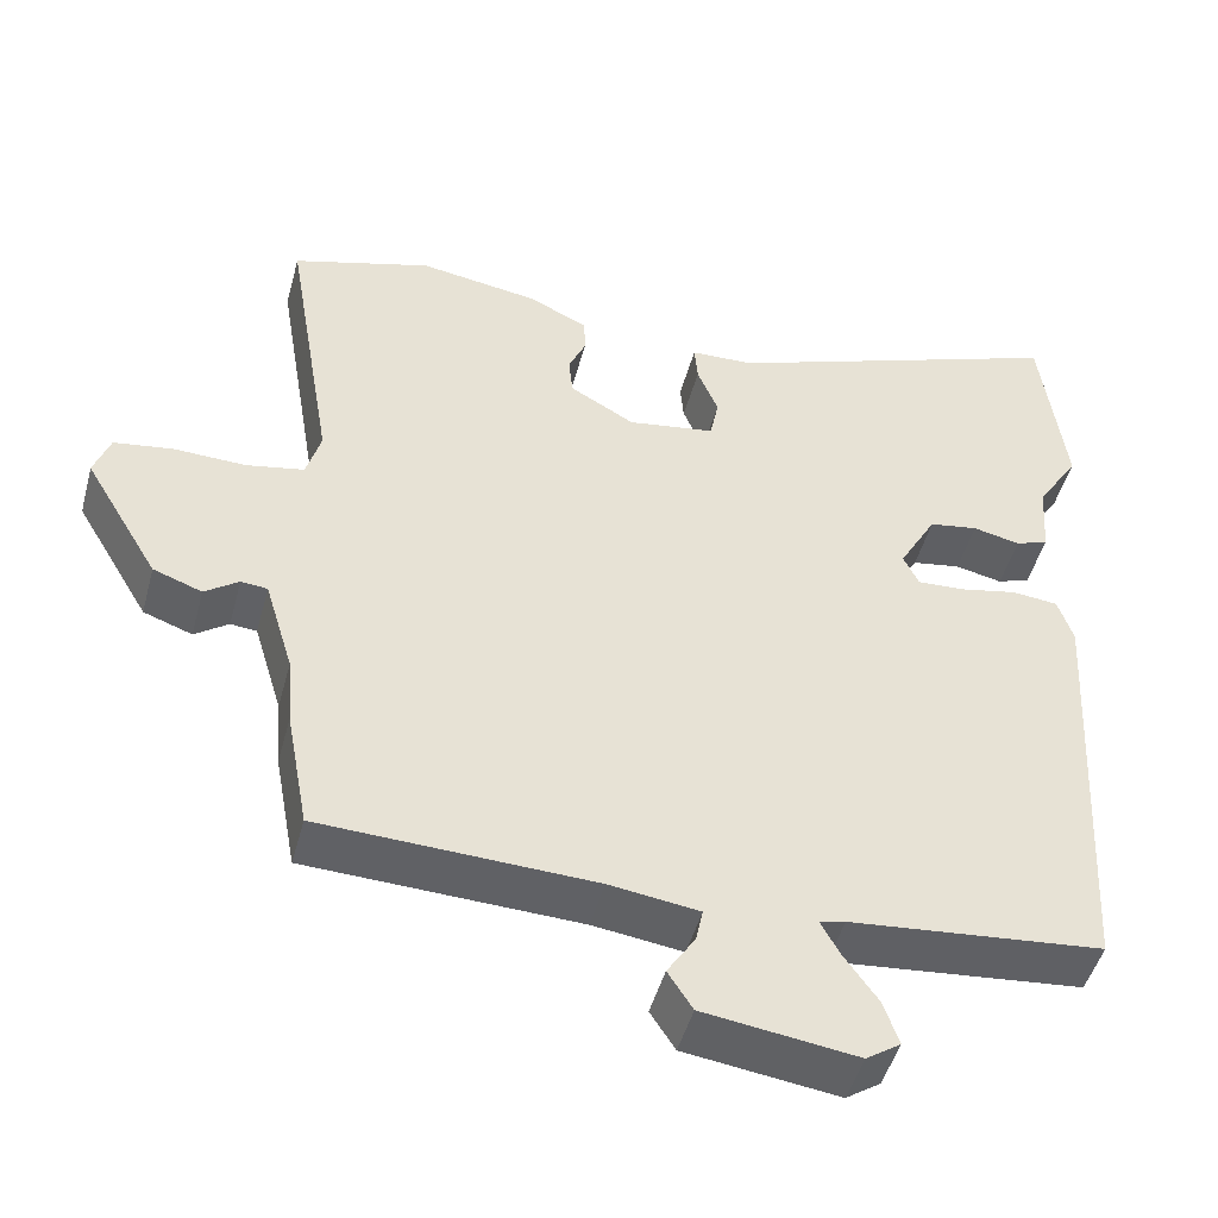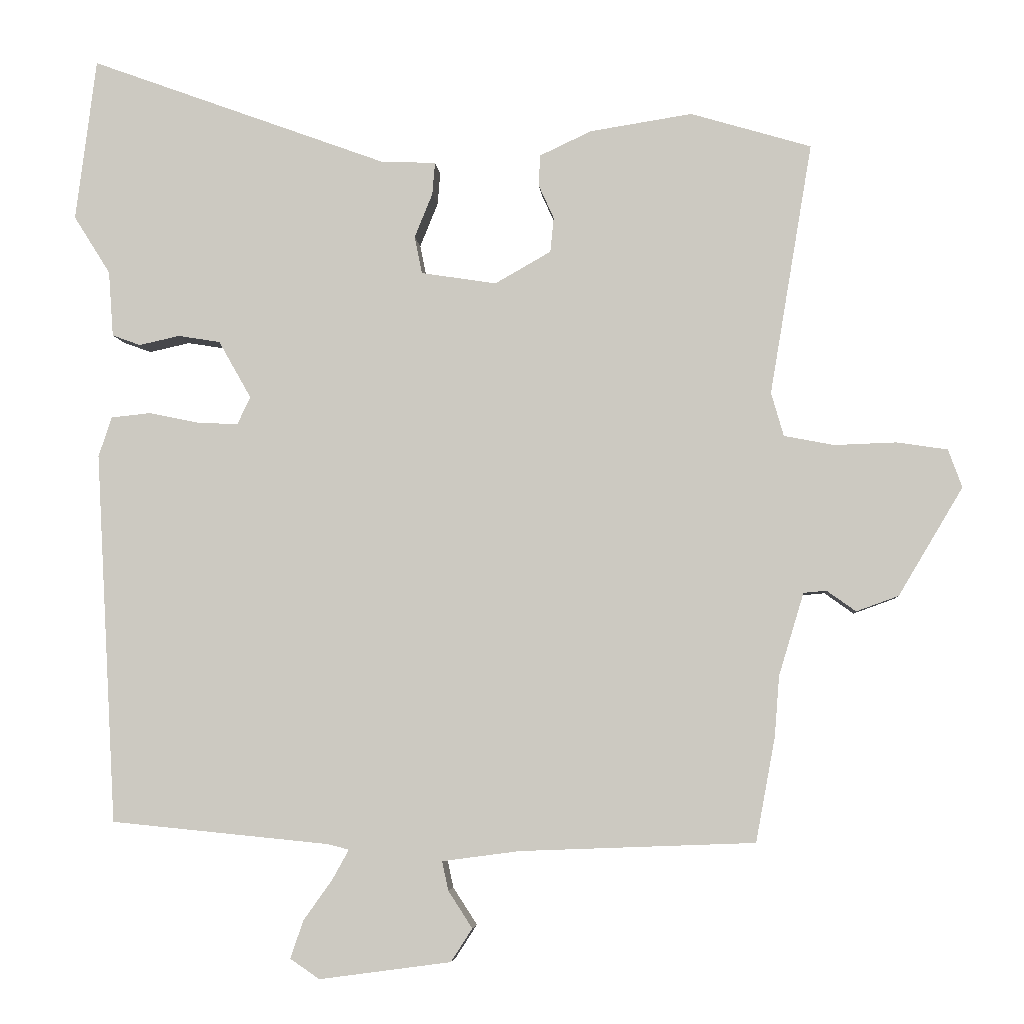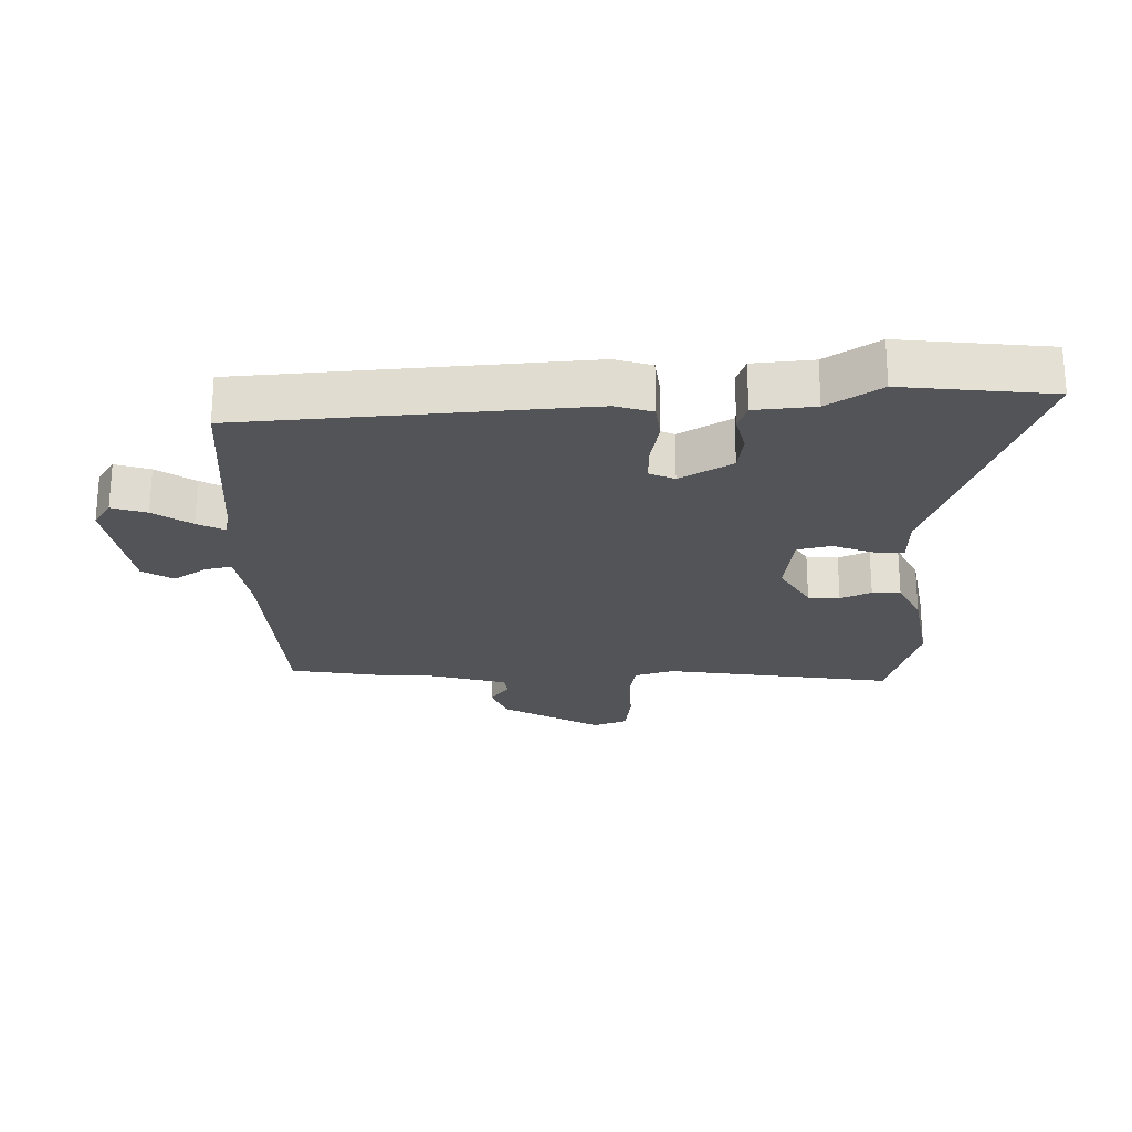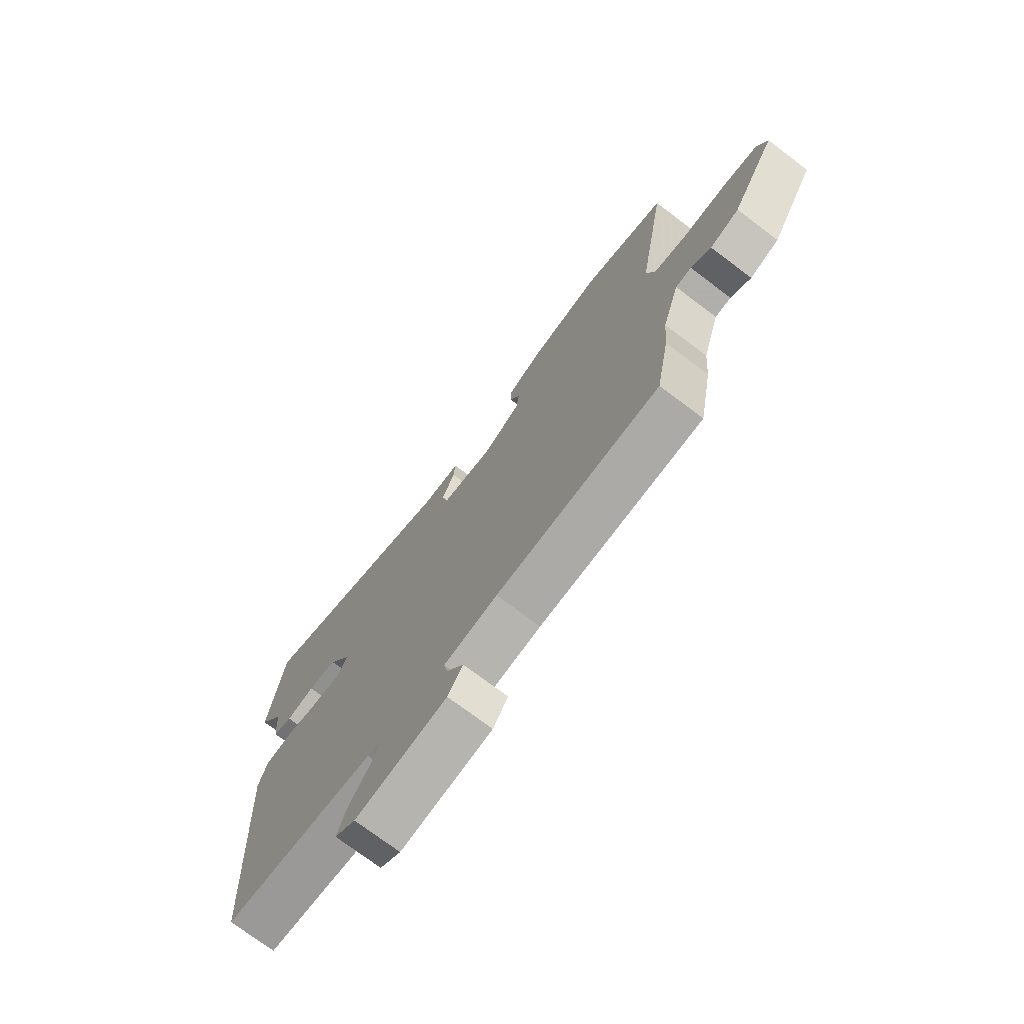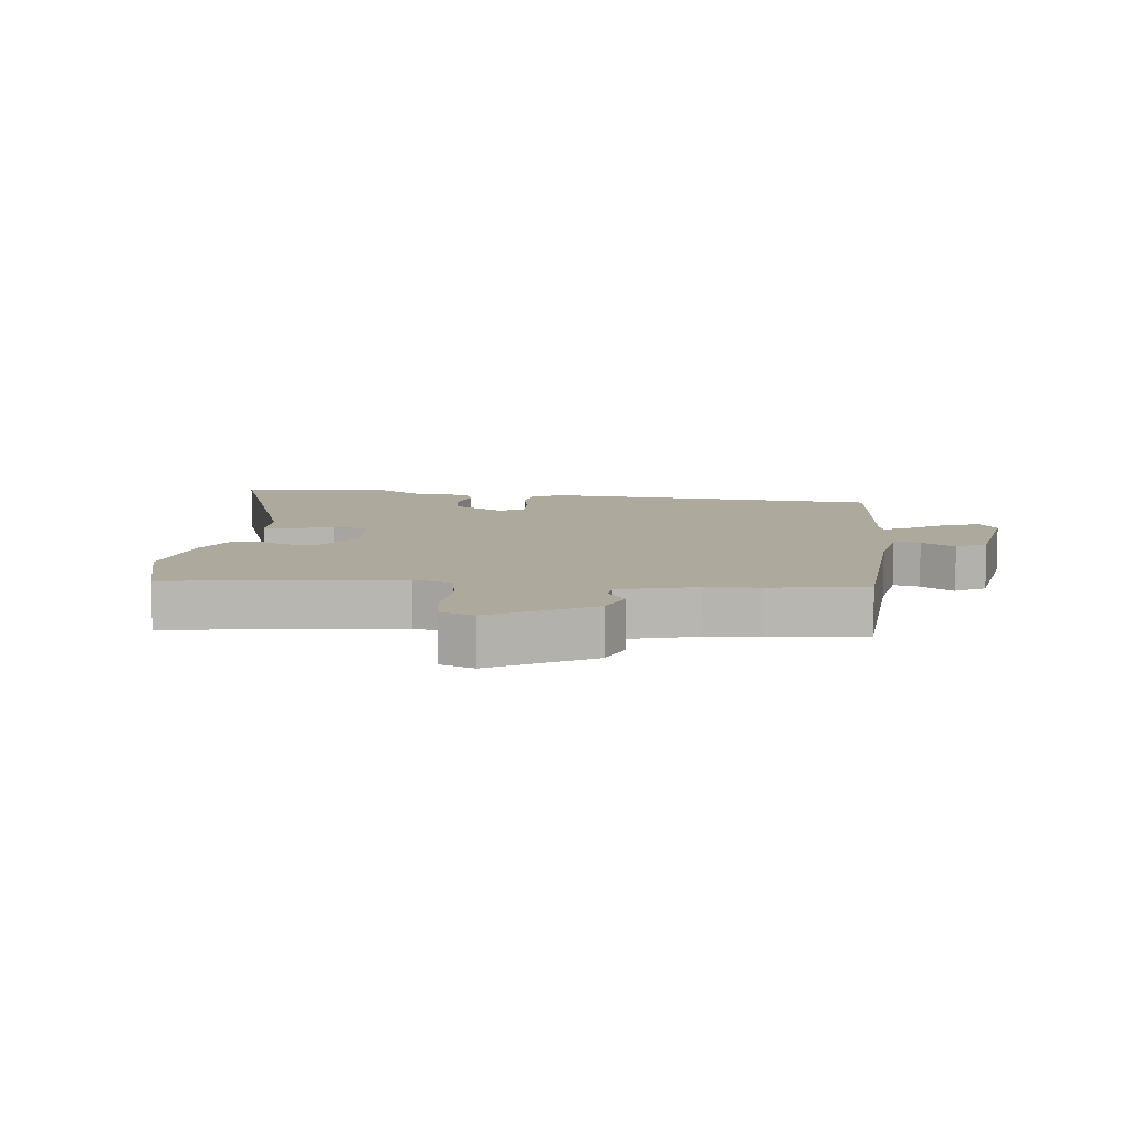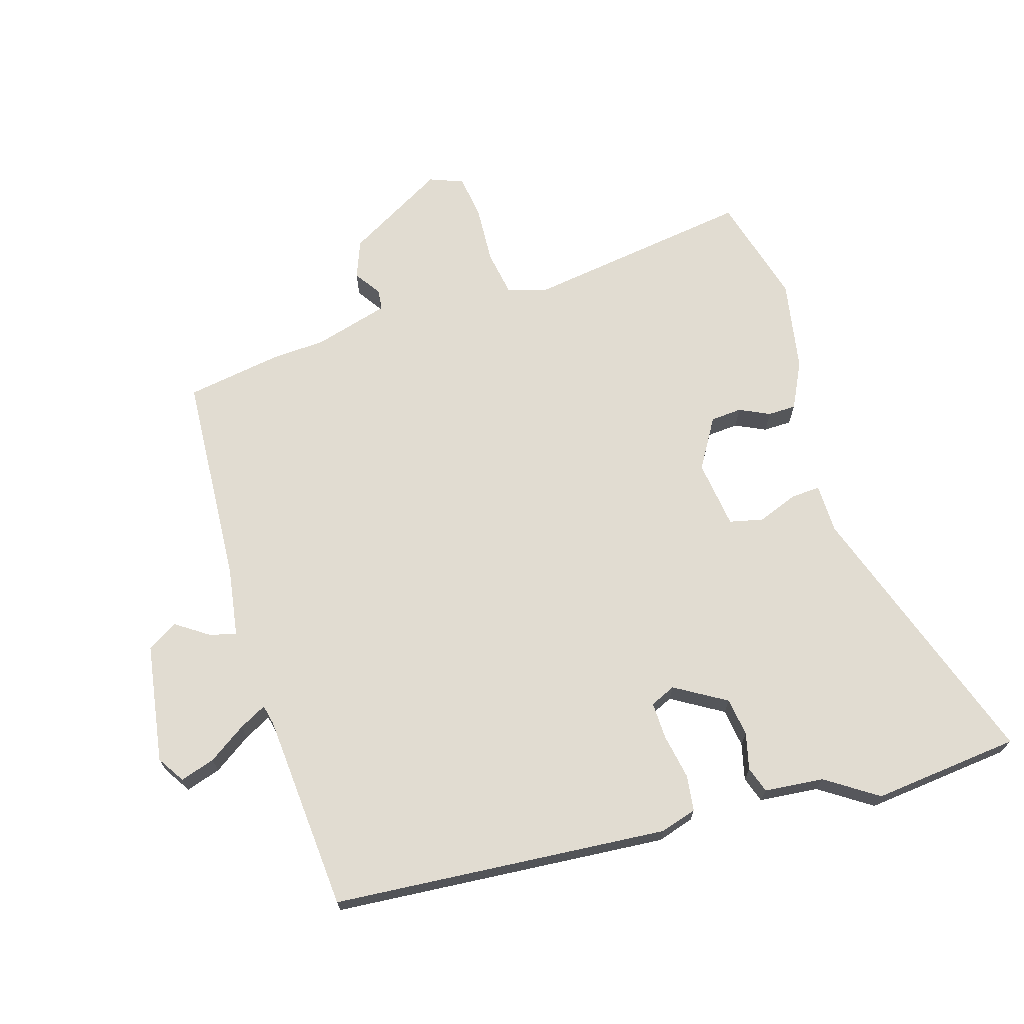
<metadata>
{"format":"obj","ext":"obj","renderer":"f3d","projection":"perspective","resolution":1024,"background":"white","views":[{"elev":-47.8,"azim":165.0,"up":"+Z"},{"elev":-4.9,"azim":4.7,"up":"+Z"},{"elev":-23.3,"azim":-87.8,"up":"+Y"},{"elev":-73.9,"azim":53.0,"up":"+Z"},{"elev":8.8,"azim":97.8,"up":"+Y"},{"elev":69.2,"azim":-105.6,"up":"+Y"}]}
</metadata>
<code>
v -0.443 0.07 -0.509
v -0.473 0.07 0.029
v -0.454 0.07 0.087
v -0.396 0.07 0.093
v -0.324 0.07 0.078
v -0.265 0.07 0.075
v -0.246 0.07 0.115
v -0.293 0.07 0.198
v -0.354 0.07 0.208
v -0.413 0.07 0.195
v -0.454 0.07 0.21
v -0.461 0.07 0.305
v -0.514 0.07 0.389
v -0.484 0.07 0.624
v -0.051 0.07 0.465
v 0.028 0.07 0.462
v 0.024 0.07 0.415
v -0.002 0.07 0.351
v 0.009 0.07 0.297
v 0.118 0.07 0.28
v 0.199 0.07 0.326
v 0.204 0.07 0.376
v 0.182 0.07 0.425
v 0.184 0.07 0.47
v 0.259 0.07 0.505
v 0.407 0.07 0.528
v 0.581 0.07 0.476
v 0.52 0.07 0.113
v 0.538 0.07 0.05
v 0.61 0.07 0.036
v 0.7 0.07 0.039
v 0.773 0.07 0.028
v 0.793 0.07 -0.027
v 0.7 0.07 -0.183
v 0.639 0.07 -0.205
v 0.597 0.07 -0.175
v 0.564 0.07 -0.178
v 0.528 0.07 -0.297
v 0.521 0.07 -0.385
v 0.493 0.07 -0.536
v 0.153 0.07 -0.549
v 0.041 0.07 -0.564
v 0.05 0.07 -0.606
v 0.085 0.07 -0.66
v 0.054 0.07 -0.708
v -0.137 0.07 -0.734
v -0.18 0.07 -0.705
v -0.161 0.07 -0.65
v -0.119 0.07 -0.591
v -0.095 0.07 -0.548
v -0.127 0.07 -0.54
v -0.443 0 -0.509
v -0.473 0 0.029
v -0.454 0 0.087
v -0.396 0 0.093
v -0.324 0 0.078
v -0.265 0 0.075
v -0.246 0 0.115
v -0.293 0 0.198
v -0.354 0 0.208
v -0.413 0 0.195
v -0.454 0 0.21
v -0.461 0 0.305
v -0.514 0 0.389
v -0.484 0 0.624
v -0.051 0 0.465
v 0.028 0 0.462
v 0.024 0 0.415
v -0.002 0 0.351
v 0.009 0 0.297
v 0.118 0 0.28
v 0.199 0 0.326
v 0.204 0 0.376
v 0.182 0 0.425
v 0.184 0 0.47
v 0.259 0 0.505
v 0.407 0 0.528
v 0.581 0 0.476
v 0.52 0 0.113
v 0.538 0 0.05
v 0.61 0 0.036
v 0.7 0 0.039
v 0.773 0 0.028
v 0.793 0 -0.027
v 0.7 0 -0.183
v 0.639 0 -0.205
v 0.597 0 -0.175
v 0.564 0 -0.178
v 0.528 0 -0.297
v 0.521 0 -0.385
v 0.493 0 -0.536
v 0.153 0 -0.549
v 0.041 0 -0.564
v 0.05 0 -0.606
v 0.085 0 -0.66
v 0.054 0 -0.708
v -0.137 0 -0.734
v -0.18 0 -0.705
v -0.161 0 -0.65
v -0.119 0 -0.591
v -0.095 0 -0.548
v -0.127 0 -0.54
f 47 48 49
f 46 47 49
f 45 46 49
f 44 45 49
f 43 44 49
f 42 43 49 50
f 41 42 50 51
f 3 4 5
f 2 3 5
f 1 2 5
f 51 1 5
f 41 51 5
f 40 41 5
f 39 40 5
f 38 39 5
f 34 35 36
f 33 34 36
f 32 33 36
f 31 32 36
f 30 31 36
f 29 30 36 37
f 28 29 37 38
f 26 27 28
f 25 26 28
f 24 25 28
f 23 24 28
f 22 23 28
f 21 22 28 38
f 15 16 17 18
f 15 18 19
f 14 15 19
f 13 14 19
f 12 13 19
f 11 12 19
f 10 11 19
f 9 10 19
f 8 9 19 20
f 38 5 6
f 38 6 7
f 20 21 38
f 7 8 20 38
f 100 99 98
f 100 98 97
f 100 97 96
f 100 96 95
f 100 95 94
f 101 100 94 93
f 102 101 93 92
f 56 55 54
f 56 54 53
f 56 53 52
f 56 52 102
f 56 102 92
f 56 92 91
f 56 91 90
f 56 90 89
f 87 86 85
f 87 85 84
f 87 84 83
f 87 83 82
f 87 82 81
f 88 87 81 80
f 89 88 80 79
f 79 78 77
f 79 77 76
f 79 76 75
f 79 75 74
f 79 74 73
f 89 79 73 72
f 69 68 67 66
f 70 69 66
f 70 66 65
f 70 65 64
f 70 64 63
f 70 63 62
f 70 62 61
f 70 61 60
f 71 70 60 59
f 57 56 89
f 58 57 89
f 89 72 71
f 89 71 59 58
f 1 52 53 2
f 2 53 54 3
f 3 54 55 4
f 4 55 56 5
f 5 56 57 6
f 6 57 58 7
f 7 58 59 8
f 8 59 60 9
f 9 60 61 10
f 10 61 62 11
f 11 62 63 12
f 12 63 64 13
f 13 64 65 14
f 14 65 66 15
f 15 66 67 16
f 16 67 68 17
f 17 68 69 18
f 18 69 70 19
f 19 70 71 20
f 20 71 72 21
f 21 72 73 22
f 22 73 74 23
f 23 74 75 24
f 24 75 76 25
f 25 76 77 26
f 26 77 78 27
f 27 78 79 28
f 28 79 80 29
f 29 80 81 30
f 30 81 82 31
f 31 82 83 32
f 32 83 84 33
f 33 84 85 34
f 34 85 86 35
f 35 86 87 36
f 36 87 88 37
f 37 88 89 38
f 38 89 90 39
f 39 90 91 40
f 40 91 92 41
f 41 92 93 42
f 42 93 94 43
f 43 94 95 44
f 44 95 96 45
f 45 96 97 46
f 46 97 98 47
f 47 98 99 48
f 48 99 100 49
f 49 100 101 50
f 50 101 102 51
f 51 102 52 1

</code>
